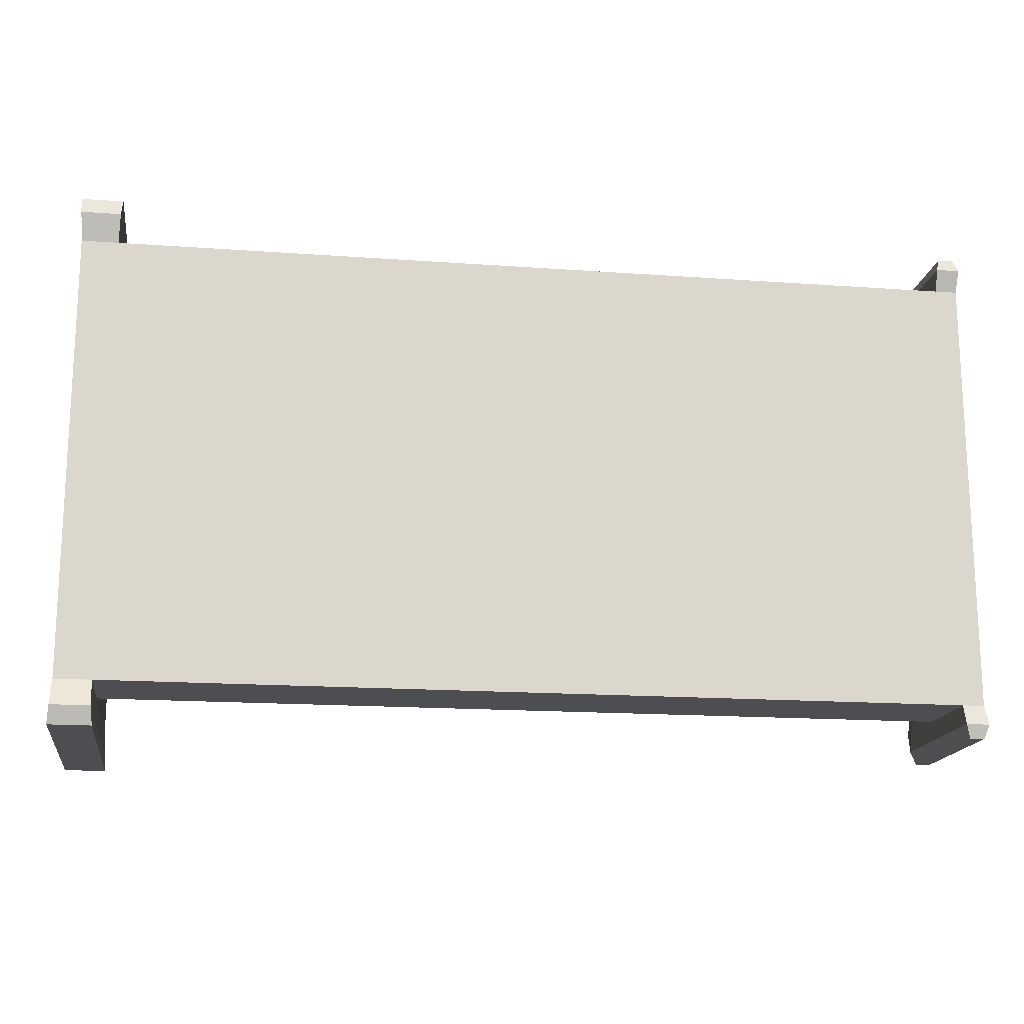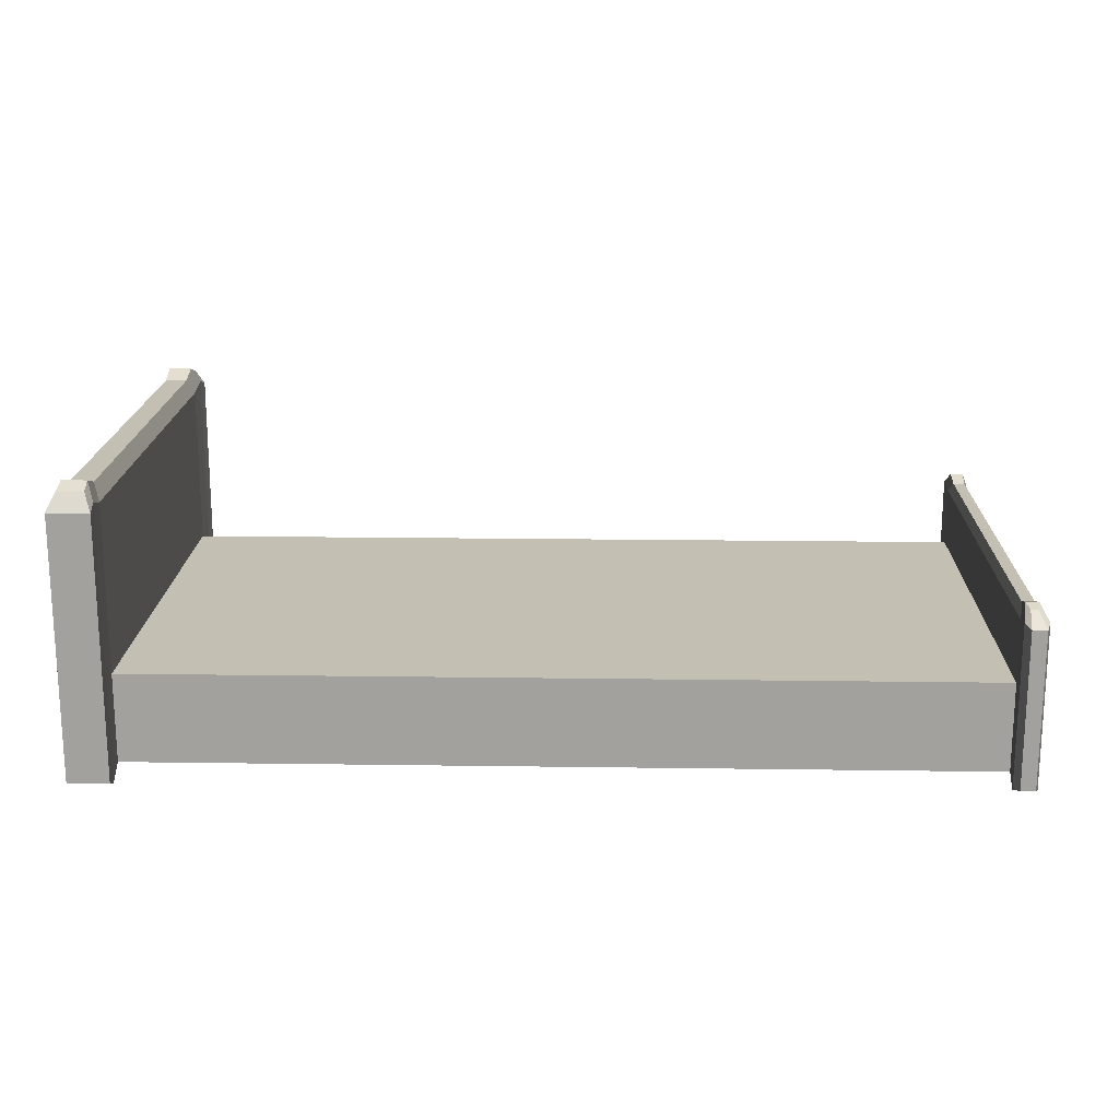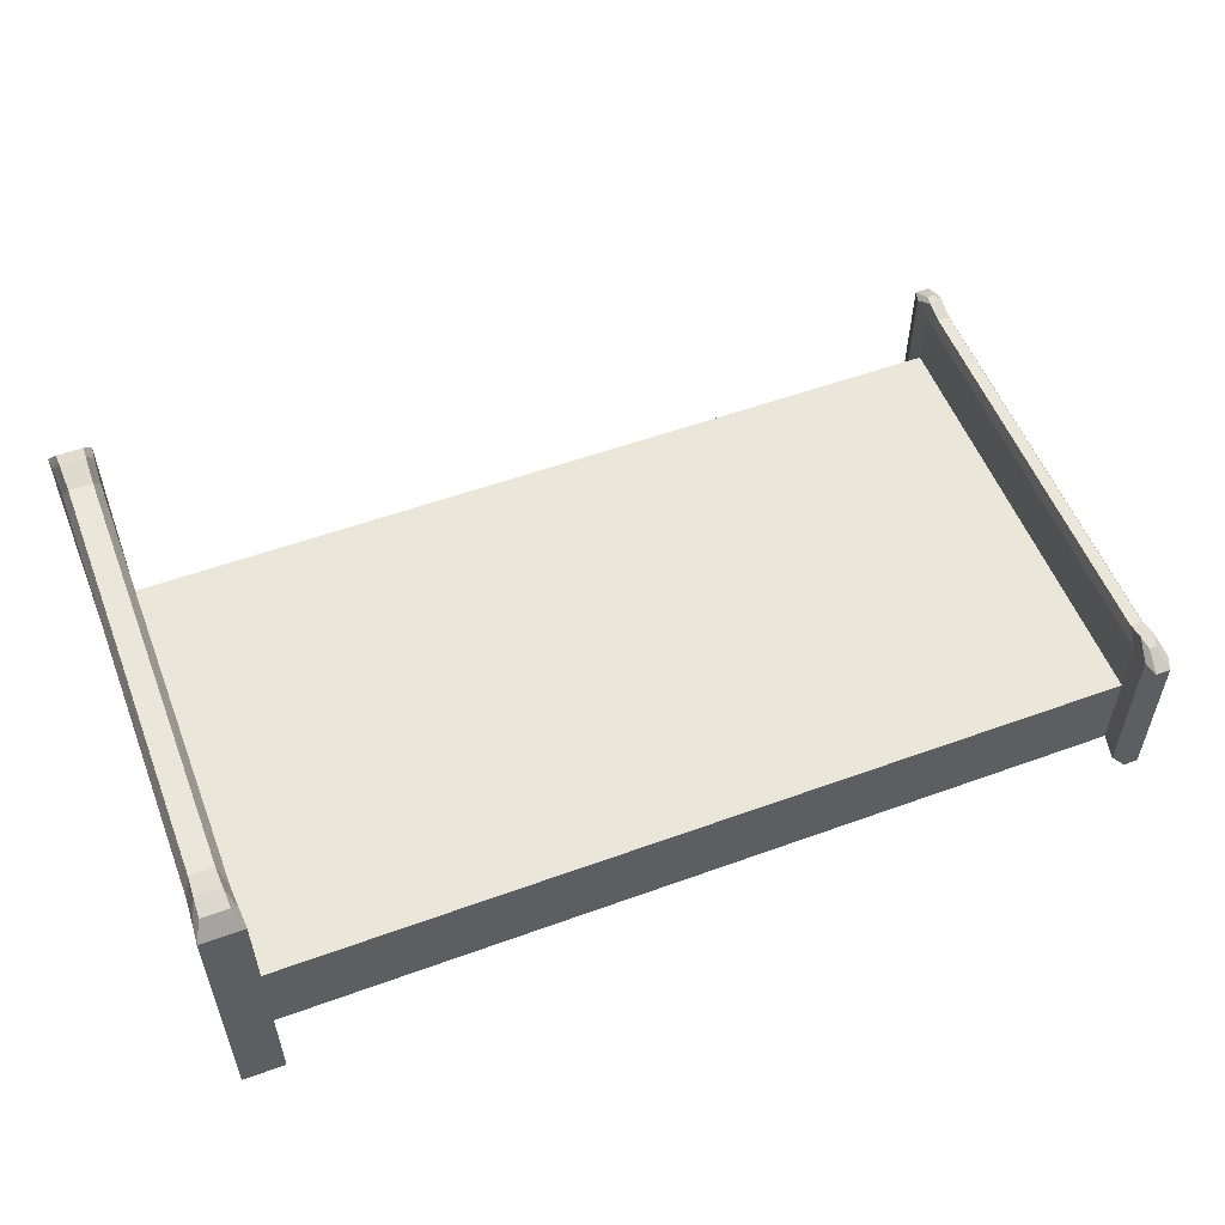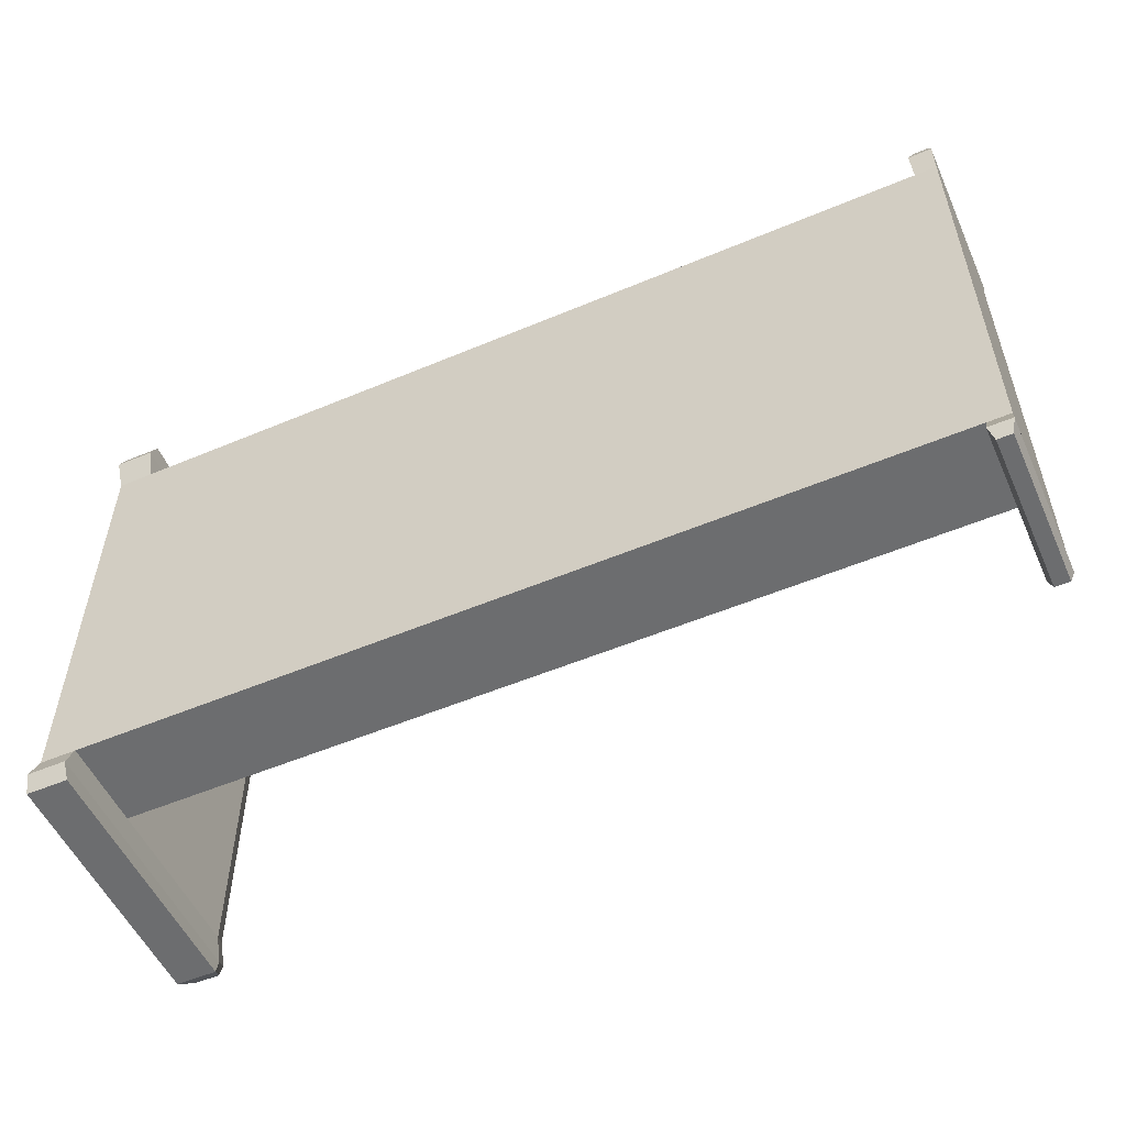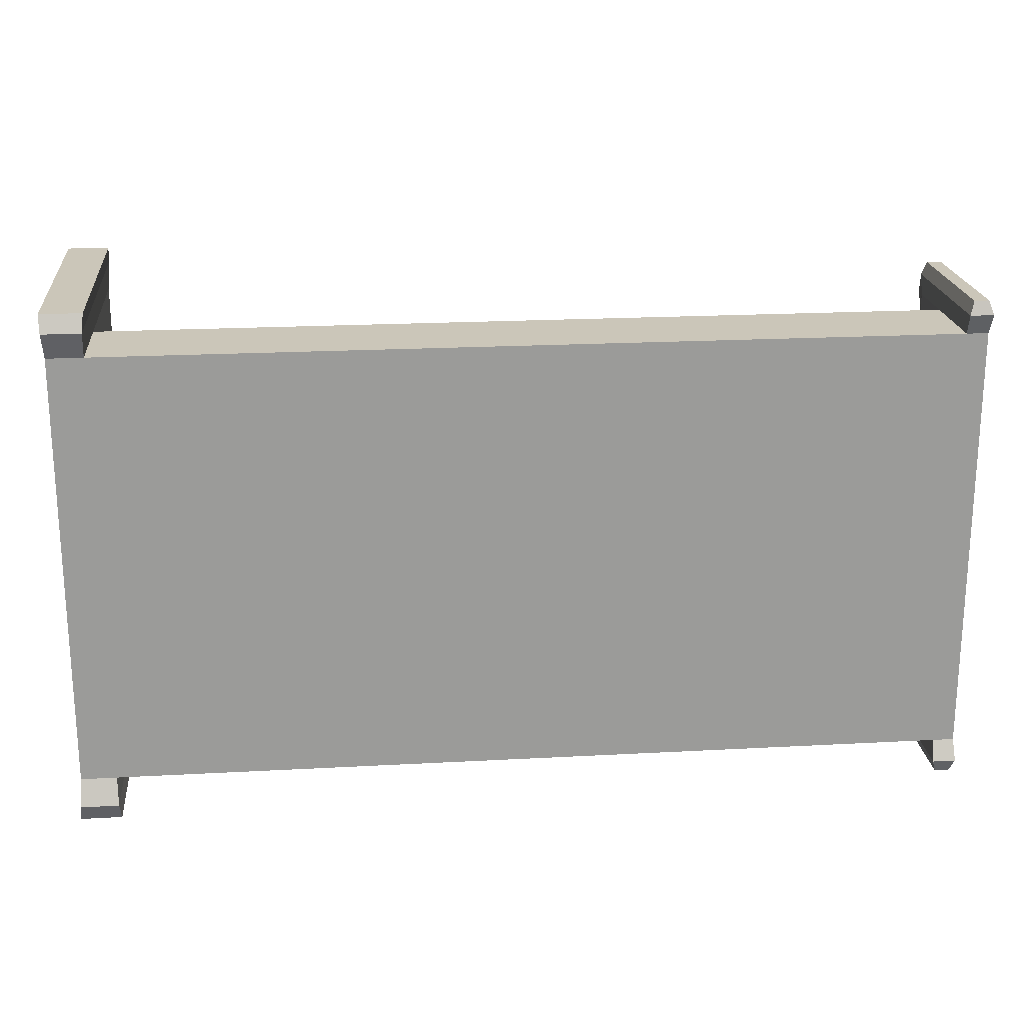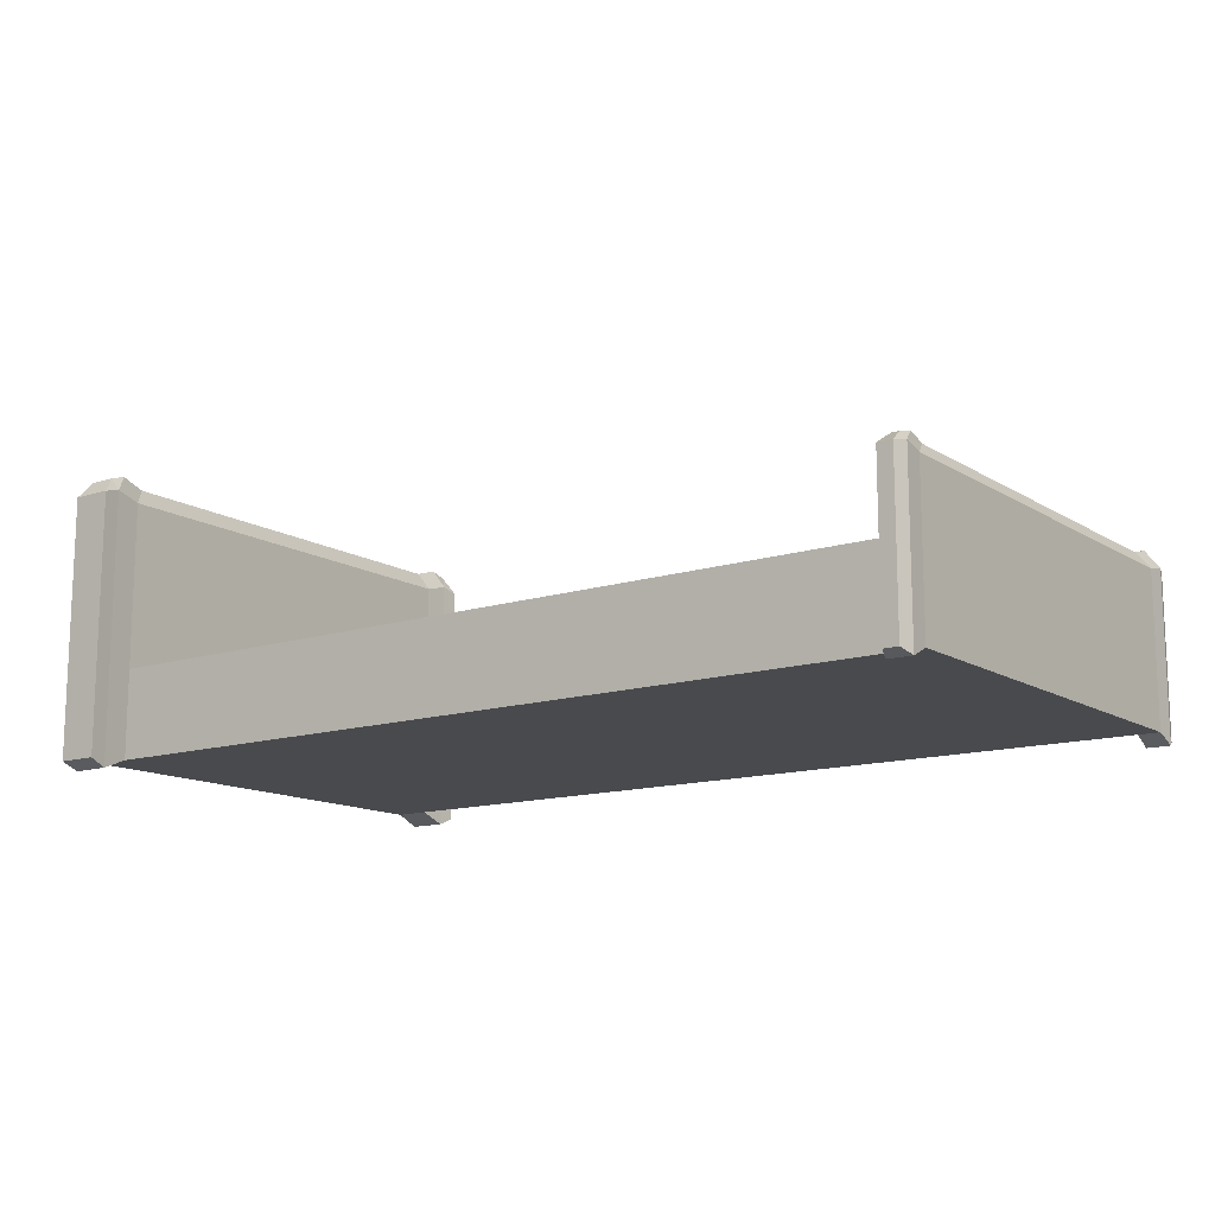
<metadata>
{"format":"obj","ext":"obj","renderer":"f3d","projection":"perspective","resolution":1024,"background":"white","views":[{"elev":-16.6,"azim":-8.4,"up":"+Z"},{"elev":17.7,"azim":1.6,"up":"+Y"},{"elev":54.8,"azim":-21.0,"up":"+Y"},{"elev":-53.9,"azim":24.1,"up":"+Z"},{"elev":20.8,"azim":-5.6,"up":"+Z"},{"elev":-13.3,"azim":36.1,"up":"+Y"}]}
</metadata>
<code>
o Cube
v 3.516 0.3733 -1.836
v 3.516 -0.3733 -1.836
v 3.516 0.3733 1.836
v 3.516 -0.3733 1.836
v -3.516 0.3733 -1.836
v -3.516 -0.3733 -1.836
v -3.516 0.3733 1.836
v -3.516 -0.3733 1.836
v 3.34 0.3733 1.744
v -3.34 0.3733 1.744
v 3.34 0.3733 -1.744
v -3.34 0.3733 -1.744
v -3.814 -0.3733 -1.836
v -3.814 -0.3733 1.836
v -3.814 0.3733 1.836
v -3.814 0.3733 -1.836
v -3.516 1.768 1.836
v -3.516 1.768 -1.836
v -3.814 1.768 1.836
v -3.814 1.768 -1.836
v 3.697 0.3733 -1.836
v 3.697 -0.3733 -1.836
v 3.697 0.3733 1.836
v 3.697 -0.3733 1.836
v 3.516 0.8861 -1.836
v 3.516 0.8861 1.836
v 3.697 0.8861 -1.836
v 3.697 0.8861 1.836
v -3.571 1.905 1.747
v -3.571 1.905 -1.747
v -3.76 1.905 1.747
v -3.76 1.905 -1.747
v 3.541 0.9882 -1.686
v 3.541 0.9882 1.686
v 3.641 0.9882 -1.686
v 3.641 0.9882 1.686
v -3.506 -0.4622 2.054
v -3.506 0.3357 2.054
v -3.506 0.3357 -2.054
v -3.506 -0.4622 -2.054
v -3.825 -0.4622 2.054
v -3.825 0.3357 2.054
v -3.825 0.3357 -2.054
v -3.825 -0.4622 -2.054
v -3.506 1.827 -2.054
v -3.825 1.827 -2.054
v -3.825 1.827 2.054
v -3.506 1.827 2.054
v -3.564 1.973 -1.955
v -3.766 1.973 -1.955
v -3.766 1.973 1.955
v -3.564 1.973 1.955
v -3.494 -0.3996 2.198
v -3.494 0.3621 2.198
v -3.494 0.3621 -2.198
v -3.494 -0.3996 -2.198
v -3.836 -0.3996 2.198
v -3.836 0.3621 2.198
v -3.836 0.3621 -2.198
v -3.836 -0.3996 -2.198
v -3.494 1.786 -2.198
v -3.836 1.786 -2.198
v -3.836 1.786 2.198
v -3.494 1.786 2.198
v -3.557 1.925 -2.093
v -3.773 1.925 -2.093
v -3.773 1.925 2.093
v -3.557 1.925 2.093
v 3.509 0.3644 -2.006
v 3.509 -0.4514 -2.006
v 3.509 0.3644 2.006
v 3.509 -0.4514 2.006
v 3.704 0.3644 -2.006
v 3.704 -0.4514 -2.006
v 3.704 0.3644 2.006
v 3.704 -0.4514 2.006
v 3.509 0.9248 2.006
v 3.704 0.9248 2.006
v 3.704 0.9248 -2.006
v 3.509 0.9248 -2.006
v 3.536 1.036 1.842
v 3.645 1.036 1.842
v 3.645 1.036 -1.842
v 3.536 1.036 -1.842
v 3.546 0.3692 -2.117
v 3.546 -0.4095 -2.117
v 3.546 0.3692 2.117
v 3.546 -0.4095 2.117
v 3.667 0.3692 -2.117
v 3.667 -0.4095 -2.117
v 3.667 0.3692 2.117
v 3.667 -0.4095 2.117
v 3.546 0.9041 2.117
v 3.667 0.9041 2.117
v 3.667 0.9041 -2.117
v 3.546 0.9041 -2.117
v 3.561 1.011 1.944
v 3.621 1.011 1.944
v 3.621 1.011 -1.944
v 3.561 1.011 -1.944
f 7 12 5
f 3 8 4
f 5 17 7
f 2 8 6
f 33 80 25
f 5 2 6
f 1 9 3
f 5 11 1
f 3 10 7
f 15 13 14
f 13 40 6
f 17 38 7
f 8 13 6
f 19 32 20
f 31 52 29
f 15 20 16
f 6 39 5
f 21 24 22
f 26 71 77
f 35 84 33
f 2 24 4
f 28 75 23
f 3 25 1
f 21 28 23
f 34 82 36
f 30 31 29
f 18 39 45
f 18 29 17
f 30 50 32
f 34 35 33
f 27 36 28
f 4 71 3
f 26 33 25
f 39 61 45
f 46 66 62
f 42 57 58
f 47 67 51
f 39 56 55
f 51 68 52
f 31 47 51
f 19 42 47
f 8 41 14
f 32 46 20
f 20 43 16
f 30 45 49
f 14 42 15
f 29 48 17
f 13 43 44
f 8 38 37
f 56 59 55
f 54 57 53
f 54 63 58
f 59 61 55
f 62 65 61
f 64 67 63
f 43 60 44
f 45 65 49
f 38 64 54
f 48 68 64
f 42 63 47
f 43 62 59
f 40 60 56
f 49 66 50
f 37 57 41
f 38 53 37
f 73 95 79
f 69 96 85
f 77 97 81
f 71 93 77
f 78 98 94
f 75 92 76
f 24 72 4
f 25 69 1
f 35 79 83
f 2 74 22
f 22 73 21
f 27 73 79
f 36 78 28
f 24 75 76
f 2 69 70
f 34 77 81
f 91 93 87
f 88 91 87
f 85 90 86
f 96 99 95
f 85 95 89
f 93 98 97
f 76 88 72
f 82 97 98
f 70 90 74
f 69 86 70
f 83 100 84
f 71 88 87
f 80 100 96
f 73 90 89
f 79 99 83
f 75 94 91
f 10 11 12
f 7 10 12
f 3 7 8
f 5 18 17
f 2 4 8
f 33 84 80
f 5 1 2
f 1 11 9
f 5 12 11
f 3 9 10
f 15 16 13
f 13 44 40
f 17 48 38
f 8 14 13
f 19 31 32
f 31 51 52
f 15 19 20
f 6 40 39
f 21 23 24
f 26 3 71
f 35 83 84
f 2 22 24
f 28 78 75
f 3 26 25
f 21 27 28
f 34 81 82
f 30 32 31
f 18 5 39
f 18 30 29
f 30 49 50
f 34 36 35
f 27 35 36
f 4 72 71
f 26 34 33
f 39 55 61
f 46 50 66
f 42 41 57
f 47 63 67
f 39 40 56
f 51 67 68
f 31 19 47
f 19 15 42
f 8 37 41
f 32 50 46
f 20 46 43
f 30 18 45
f 14 41 42
f 29 52 48
f 13 16 43
f 8 7 38
f 56 60 59
f 54 58 57
f 54 64 63
f 59 62 61
f 62 66 65
f 64 68 67
f 43 59 60
f 45 61 65
f 38 48 64
f 48 52 68
f 42 58 63
f 43 46 62
f 40 44 60
f 49 65 66
f 37 53 57
f 38 54 53
f 73 89 95
f 69 80 96
f 77 93 97
f 71 87 93
f 78 82 98
f 75 91 92
f 24 76 72
f 25 80 69
f 35 27 79
f 2 70 74
f 22 74 73
f 27 21 73
f 36 82 78
f 24 23 75
f 2 1 69
f 34 26 77
f 91 94 93
f 88 92 91
f 85 89 90
f 96 100 99
f 85 96 95
f 93 94 98
f 76 92 88
f 82 81 97
f 70 86 90
f 69 85 86
f 83 99 100
f 71 72 88
f 80 84 100
f 73 74 90
f 79 95 99
f 75 78 94
f 10 9 11

</code>
